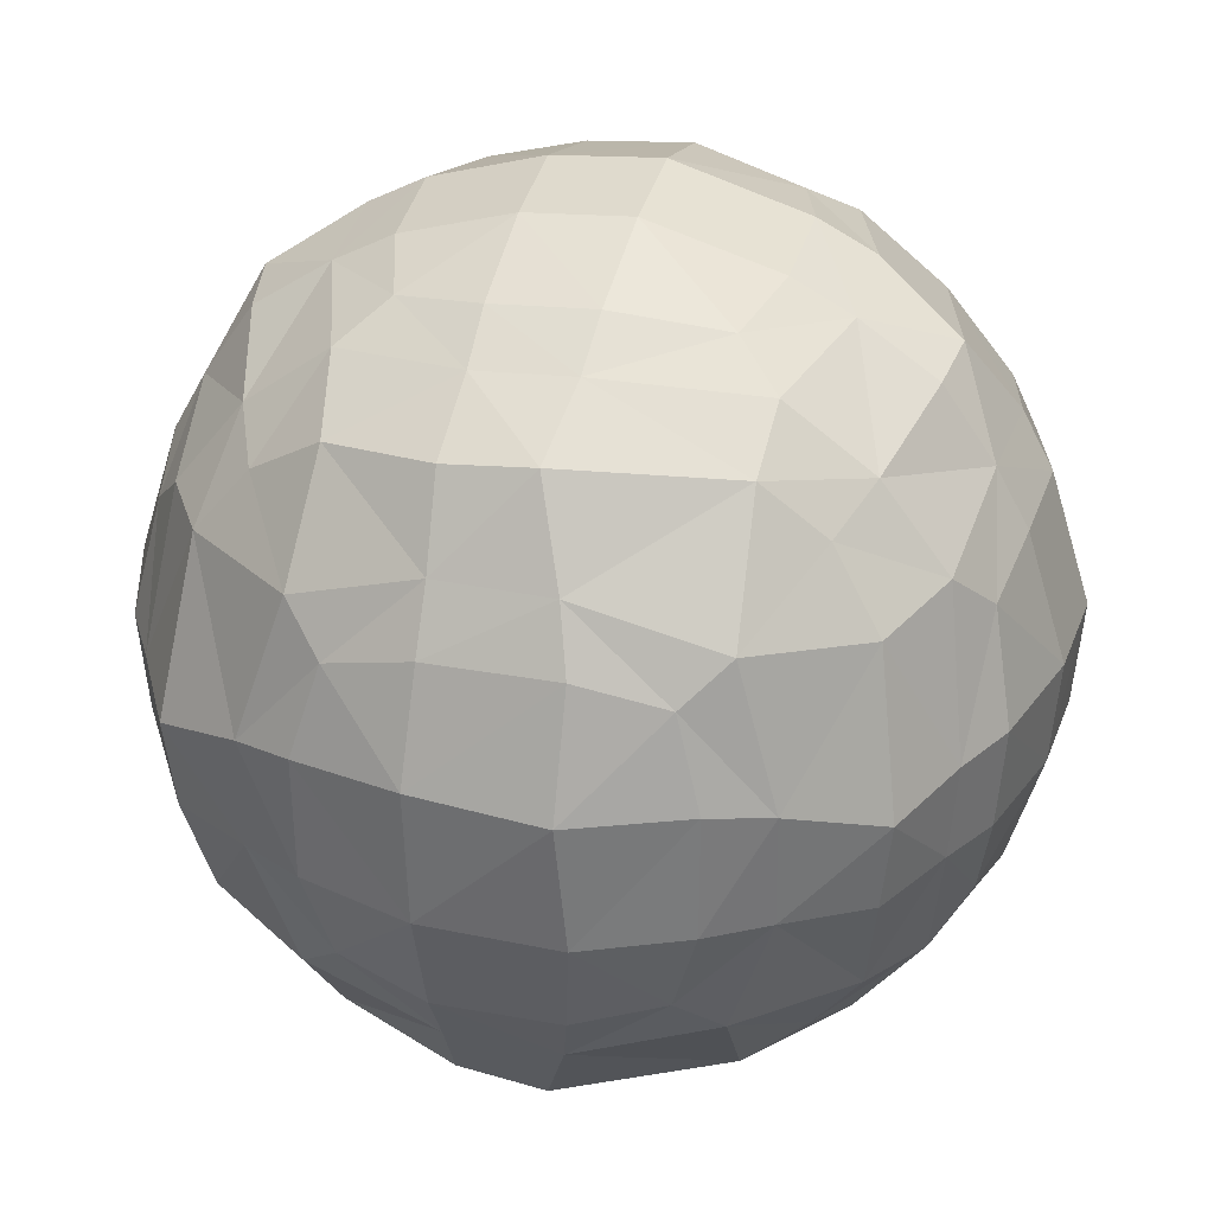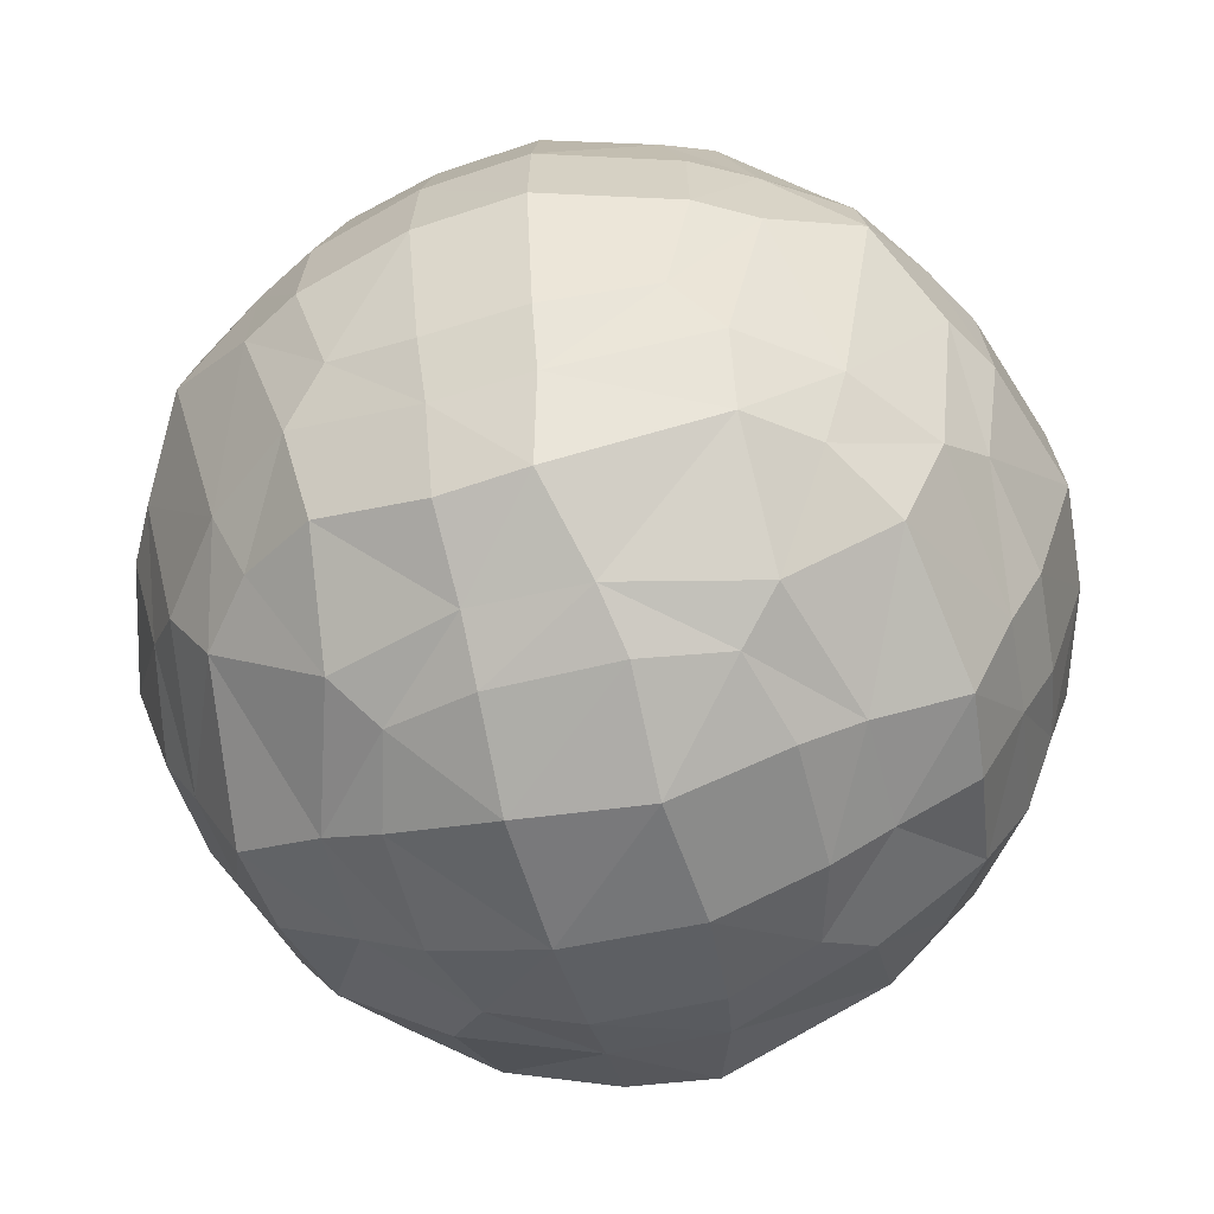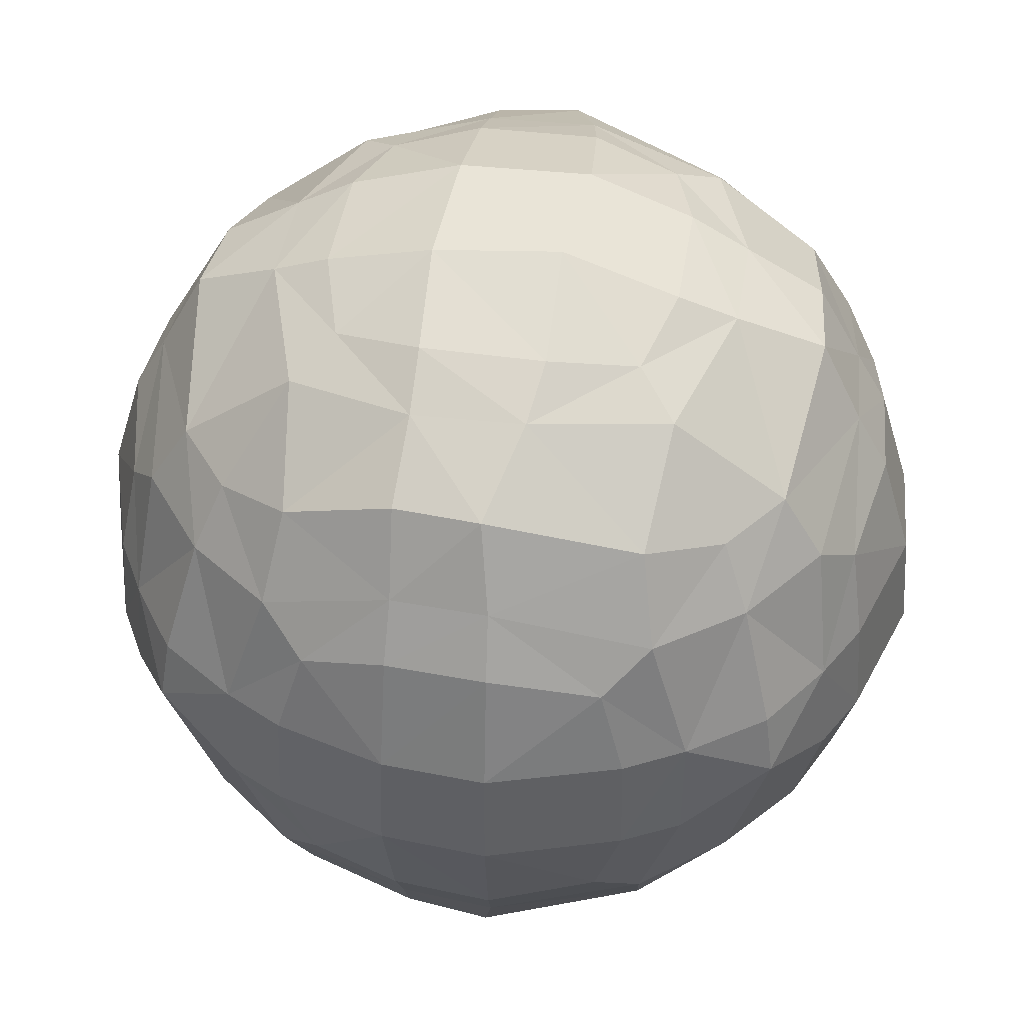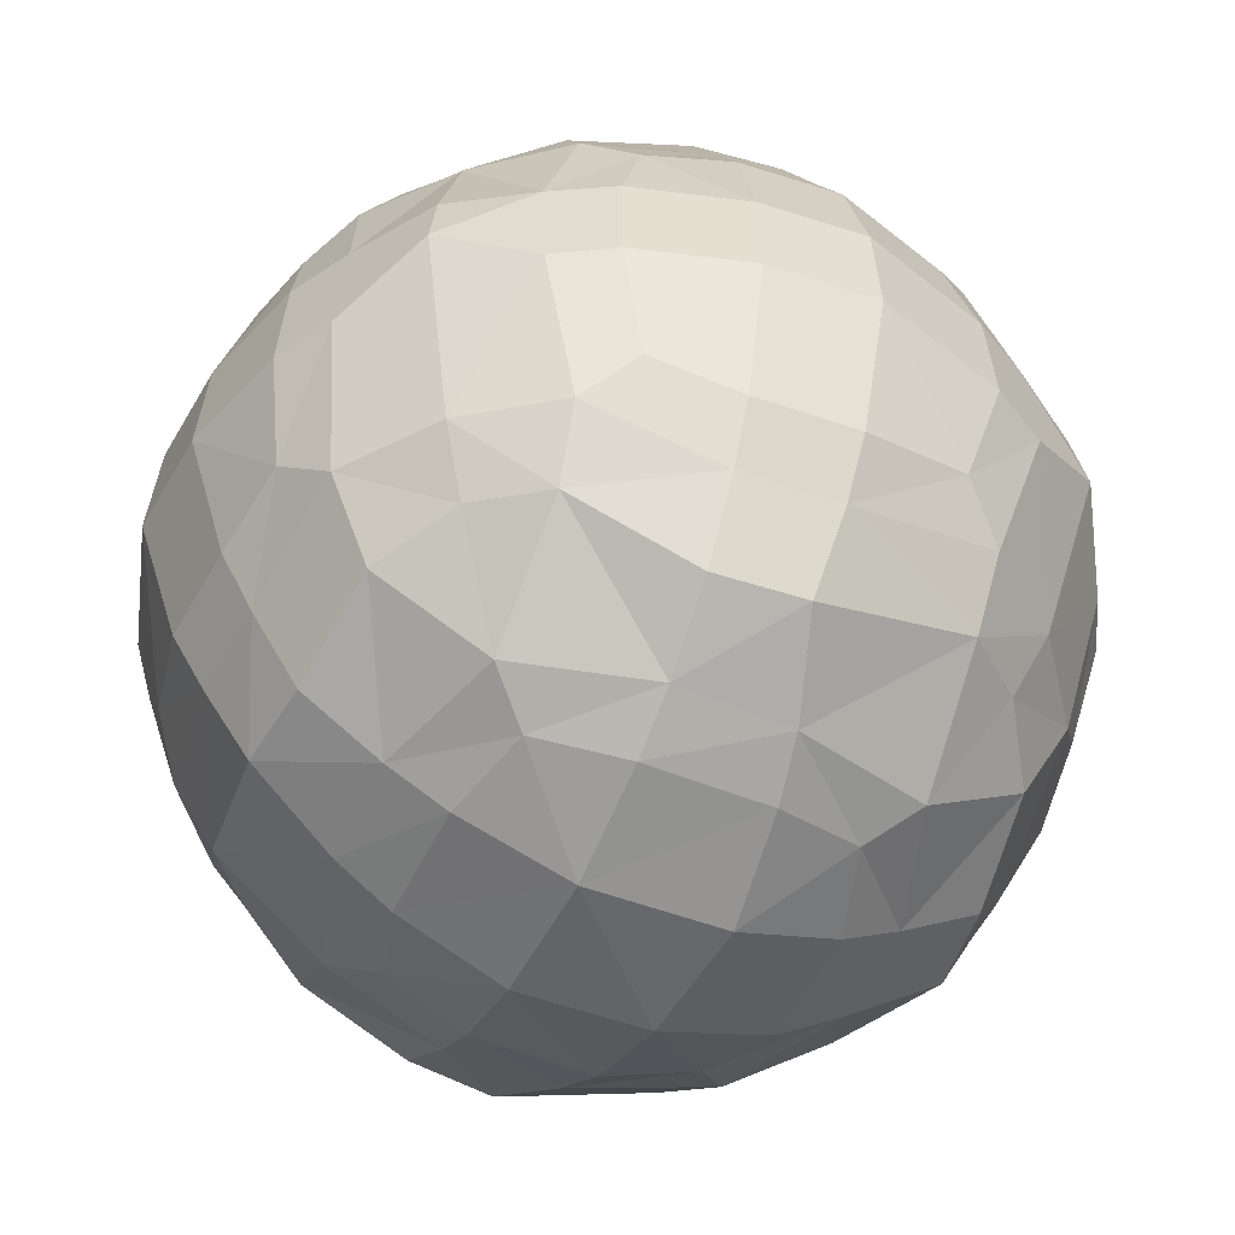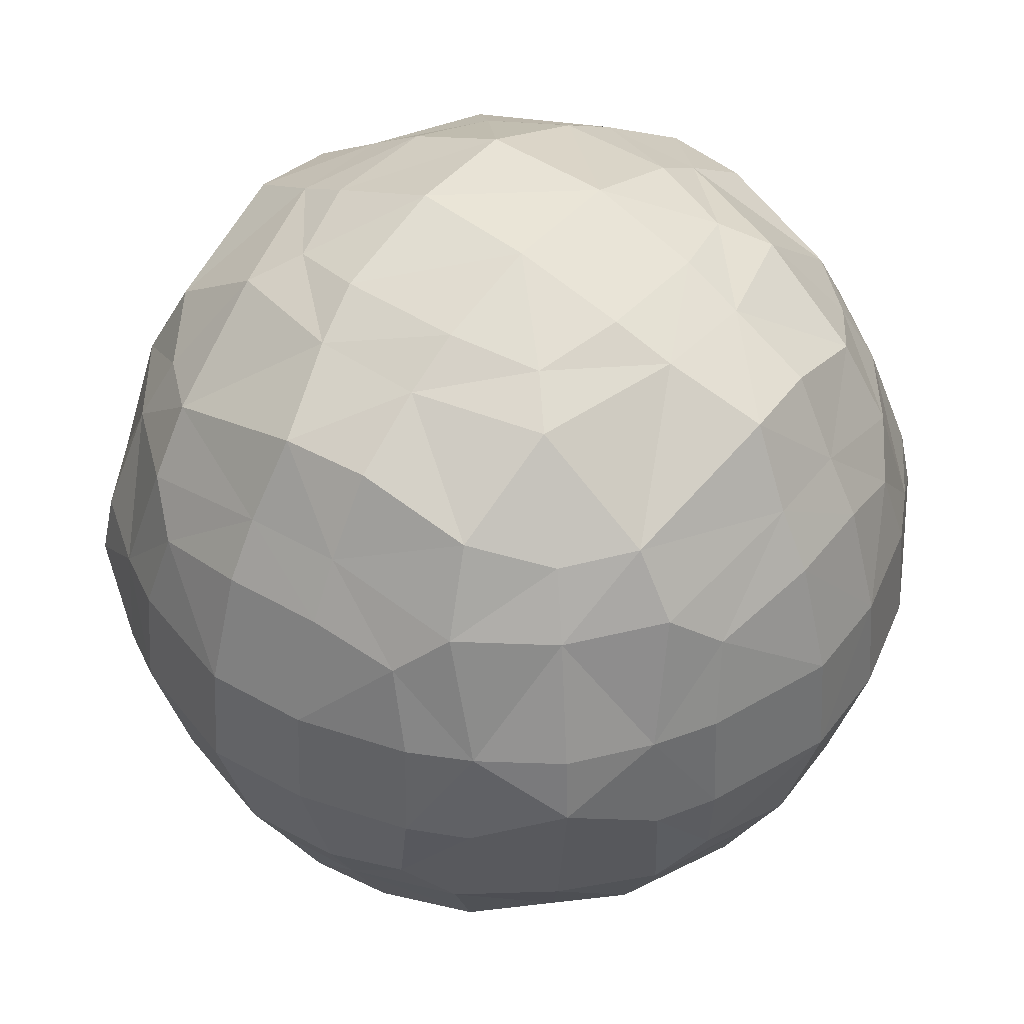
<metadata>
{"format":"obj","ext":"obj","renderer":"f3d","projection":"perspective","resolution":1024,"background":"white","views":[{"elev":31.8,"azim":-166.1,"up":"+Z"},{"elev":-59.3,"azim":-75.5,"up":"+Y"},{"elev":45.7,"azim":-80.8,"up":"+Y"},{"elev":-49.6,"azim":155.6,"up":"+Y"},{"elev":42.6,"azim":38.0,"up":"+Y"}]}
</metadata>
<code>
o Sphere
v -0.5786 -0.577 0.5784
v -0.6406 -0.4258 0.6406
v -0.7354 1e-06 0.7354
v -0.6983 -0.5948 0.434
v -0.7478 -0.7282 0.05271
v -0.8728 -0.3443 0.3434
v -0.9238 -0.09945 0.4085
v -0.9229 -0.4067 0.09089
v -1.02 -0.09945 0.1004
v -0.7933 -0.4375 0.4448
v -0.8519 -0.1063 0.5391
v -0.8467 -0.5425 0.08338
v -0.4075 -0.6332 0.6922
v -0.05272 -0.7282 0.7478
v -0.3434 -0.3443 0.8728
v -0.4085 -0.09946 0.9238
v -0.4448 -0.4375 0.7933
v -0.5391 -0.1063 0.8519
v -0.09089 -0.4067 0.9229
v -0.1004 -0.09946 1.02
v -0.08339 -0.5425 0.8467
v -0.3472 -0.8726 0.3475
v -0.4376 -0.8026 0.4456
v -0.4075 -0.9161 0.1495
v -0.5428 -0.8441 0.1191
v -0.1423 -0.9125 0.4072
v -0.1191 -0.8441 0.5428
v -0.1433 -1.01 0.1425
v -0.7138 0.1489 0.7138
v -0.6406 0.4258 0.6406
v -0.5784 0.577 0.5786
v -0.9064 0.1439 0.4012
v -0.8728 0.3443 0.3434
v -1 0.1471 0.09849
v -0.9229 0.4067 0.09089
v -0.8316 0.142 0.5385
v -0.7933 0.4375 0.4448
v -0.8467 0.5425 0.08338
v -0.6922 0.6332 0.4075
v -0.7478 0.7282 0.05271
v -0.4012 0.1439 0.9064
v -0.3434 0.3443 0.8728
v -0.5385 0.142 0.8316
v -0.4448 0.4375 0.7933
v -0.09849 0.1471 1
v -0.09089 0.4067 0.9229
v -0.08339 0.5425 0.8467
v -0.434 0.5948 0.6983
v -0.05271 0.7282 0.7478
v -0.4456 0.8026 0.4376
v -0.3475 0.8726 0.3472
v -0.5428 0.8441 0.1191
v -0.4072 0.9125 0.1423
v -0.1191 0.8441 0.5428
v -0.1495 0.9161 0.4075
v -0.1458 1.01 0.1387
v -0.7256 -0.7204 -0.1501
v -0.6922 -0.6332 -0.4075
v -0.9055 -0.4015 -0.1434
v -1 -0.09945 -0.1478
v -0.8728 -0.3443 -0.3434
v -0.9238 -0.09946 -0.4085
v -0.8301 -0.5366 -0.141
v -0.7933 -0.4375 -0.4448
v -0.8519 -0.1064 -0.5391
v -0.5784 -0.577 -0.5786
v -0.6406 -0.4258 -0.6406
v -0.7354 1e-06 -0.7354
v -0.4063 -0.9114 -0.1437
v -0.5429 -0.8335 -0.1416
v -0.3472 -0.8726 -0.3475
v -0.4456 -0.8026 -0.4376
v -0.1697 -0.9964 -0.1557
v -0.1423 -0.9125 -0.4072
v -0.1191 -0.8441 -0.5428
v -0.434 -0.5948 -0.6983
v -0.05271 -0.7282 -0.7478
v -0.4448 -0.4375 -0.7933
v -0.5391 -0.1064 -0.8519
v -0.3434 -0.3443 -0.8728
v -0.4085 -0.09946 -0.9238
v -0.08339 -0.5425 -0.8467
v -0.0909 -0.4067 -0.9229
v -0.1004 -0.09945 -1.02
v -0.9816 0.1442 -0.1441
v -0.9055 0.4015 -0.1434
v -0.9064 0.1439 -0.4012
v -0.8728 0.3443 -0.3434
v -0.8301 0.5366 -0.141
v -0.8316 0.142 -0.5385
v -0.7933 0.4375 -0.4448
v -0.7256 0.7204 -0.1501
v -0.6922 0.6332 -0.4075
v -0.7138 0.1489 -0.7138
v -0.6406 0.4258 -0.6406
v -0.5784 0.577 -0.5786
v -0.5429 0.8335 -0.1416
v -0.4063 0.9114 -0.1437
v -0.4456 0.8026 -0.4376
v -0.3472 0.8726 -0.3475
v -0.1697 0.9964 -0.1557
v -0.1191 0.8441 -0.5428
v -0.1423 0.9125 -0.4072
v -0.5385 0.142 -0.8316
v -0.4448 0.4375 -0.7933
v -0.4012 0.1439 -0.9064
v -0.3434 0.3443 -0.8728
v -0.08339 0.5425 -0.8467
v -0.0985 0.1471 -1
v -0.09089 0.4067 -0.9229
v -0.434 0.5948 -0.6983
v -0.05271 0.7283 -0.7478
v 0.1501 -0.7204 0.7256
v 0.4075 -0.6332 0.6922
v 0.1434 -0.4015 0.9055
v 0.1478 -0.09945 1
v 0.141 -0.5366 0.8301
v 0.3434 -0.3443 0.8728
v 0.4085 -0.09945 0.9238
v 0.4448 -0.4375 0.7933
v 0.5391 -0.1063 0.8519
v 0.1437 -0.9114 0.4063
v 0.1416 -0.8335 0.5429
v 0.1548 -0.9986 0.1632
v 0.3475 -0.8726 0.3472
v 0.4376 -0.8026 0.4456
v 0.4072 -0.9125 0.1423
v 0.5428 -0.8441 0.1191
v 0.5786 -0.577 0.5784
v 0.6406 -0.4258 0.6406
v 0.7354 -2e-06 0.7354
v 0.6983 -0.5948 0.434
v 0.7478 -0.7282 0.05271
v 0.7933 -0.4375 0.4448
v 0.8519 -0.1064 0.5391
v 0.8467 -0.5425 0.08339
v 0.8728 -0.3443 0.3434
v 0.9238 -0.09946 0.4085
v 0.9229 -0.4067 0.09089
v 1.02 -0.09945 0.1004
v 0.1441 0.1442 0.9816
v 0.1434 0.4015 0.9055
v 0.141 0.5366 0.8301
v 0.4012 0.1439 0.9064
v 0.3434 0.3443 0.8728
v 0.5385 0.142 0.8316
v 0.4448 0.4375 0.7933
v 0.1501 0.7204 0.7256
v 0.4075 0.6332 0.6922
v 0.1416 0.8335 0.5429
v 0.1437 0.9114 0.4063
v 0.1548 0.9986 0.1632
v 0.4376 0.8026 0.4456
v 0.3475 0.8726 0.3472
v 0.5428 0.8441 0.1191
v 0.4072 0.9125 0.1423
v 0.7138 0.1489 0.7138
v 0.6406 0.4258 0.6406
v 0.5786 0.577 0.5784
v 0.8316 0.142 0.5385
v 0.7933 0.4375 0.4448
v 0.8467 0.5425 0.08339
v 0.9064 0.1439 0.4012
v 0.8728 0.3443 0.3434
v 1 0.1471 0.09849
v 0.9229 0.4067 0.09089
v 0.6983 0.5948 0.434
v 0.7478 0.7282 0.05272
v 0.1462 -0.9944 -0.1457
v 0.1437 -0.9114 -0.4063
v 0.1416 -0.8335 -0.5429
v 0.4051 -0.9074 -0.1426
v 0.5429 -0.8335 -0.1416
v 0.3475 -0.8726 -0.3472
v 0.4456 -0.8026 -0.4376
v 0.1501 -0.7204 -0.7256
v 0.434 -0.5948 -0.6983
v 0.141 -0.5366 -0.8301
v 0.1434 -0.4015 -0.9055
v 0.1478 -0.09946 -1
v 0.4448 -0.4375 -0.7933
v 0.5391 -0.1064 -0.8519
v 0.3434 -0.3443 -0.8728
v 0.4085 -0.09945 -0.9238
v 0.7256 -0.7204 -0.1501
v 0.6922 -0.6332 -0.4075
v 0.8301 -0.5366 -0.141
v 0.7933 -0.4375 -0.4448
v 0.8519 -0.1064 -0.5391
v 0.9055 -0.4015 -0.1434
v 1 -0.09945 -0.1478
v 0.8728 -0.3443 -0.3434
v 0.9238 -0.09946 -0.4085
v 0.5784 -0.577 -0.5786
v 0.6406 -0.4258 -0.6406
v 0.7354 -1e-06 -0.7354
v 0.1462 0.9944 -0.1457
v 0.1416 0.8335 -0.5429
v 0.1437 0.9114 -0.4063
v 0.5429 0.8335 -0.1416
v 0.4051 0.9074 -0.1426
v 0.4456 0.8026 -0.4376
v 0.3475 0.8726 -0.3472
v 0.141 0.5366 -0.8301
v 0.1441 0.1442 -0.9816
v 0.1434 0.4015 -0.9055
v 0.5385 0.142 -0.8316
v 0.4448 0.4375 -0.7933
v 0.4012 0.1439 -0.9064
v 0.3434 0.3443 -0.8728
v 0.1501 0.7204 -0.7256
v 0.434 0.5948 -0.6983
v 0.8301 0.5366 -0.141
v 0.8316 0.142 -0.5385
v 0.7933 0.4375 -0.4448
v 0.9816 0.1442 -0.1441
v 0.9055 0.4015 -0.1434
v 0.9064 0.1439 -0.4012
v 0.8728 0.3443 -0.3434
v 0.7256 0.7204 -0.1501
v 0.6922 0.6332 -0.4075
v 0.7138 0.1489 -0.7138
v 0.6406 0.4258 -0.6406
v 0.5784 0.577 -0.5786
f 6 9 8
f 6 11 7
f 6 12 10
f 15 18 17
f 15 20 16
f 15 21 19
f 22 25 24
f 22 27 23
f 22 28 26
f 2 18 3
f 4 25 23
f 13 27 14
f 2 11 10
f 4 12 5
f 13 21 17
f 2 4 1
f 1 17 2
f 1 23 13
f 33 34 32
f 36 33 32
f 38 33 37
f 42 43 41
f 45 42 41
f 47 42 46
f 51 52 50
f 54 51 50
f 56 51 55
f 43 30 29
f 52 39 50
f 30 36 29
f 54 48 49
f 39 38 37
f 47 48 44
f 31 37 30
f 30 48 31
f 50 31 48
f 60 61 59
f 65 61 62
f 61 63 59
f 70 71 69
f 75 71 72
f 71 73 69
f 79 80 78
f 84 80 81
f 80 82 78
f 58 70 57
f 79 67 68
f 76 75 72
f 65 67 64
f 63 58 57
f 82 76 78
f 64 66 58
f 67 76 66
f 66 72 58
f 85 88 87
f 88 90 87
f 89 88 86
f 97 100 99
f 100 102 99
f 101 100 98
f 104 107 106
f 107 109 106
f 108 107 105
f 97 93 92
f 95 104 94
f 90 95 94
f 102 111 99
f 89 93 91
f 111 108 105
f 91 96 95
f 111 95 96
f 99 96 93
f 121 118 120
f 118 116 115
f 117 118 115
f 128 125 127
f 125 123 122
f 124 125 122
f 140 137 139
f 137 135 134
f 136 137 134
f 130 121 120
f 128 132 126
f 123 114 113
f 135 130 134
f 114 117 113
f 136 132 133
f 132 130 129
f 129 120 114
f 126 129 114
f 146 145 144
f 141 145 142
f 145 143 142
f 155 154 153
f 150 154 151
f 154 152 151
f 165 164 163
f 160 164 161
f 164 162 161
f 146 158 147
f 167 155 153
f 160 158 157
f 149 150 148
f 143 149 148
f 162 167 161
f 167 158 161
f 147 159 149
f 159 153 149
f 174 173 172
f 171 174 170
f 169 174 172
f 183 182 181
f 180 183 179
f 178 183 181
f 192 191 190
f 189 192 188
f 187 192 190
f 173 186 185
f 182 195 181
f 171 177 175
f 195 189 188
f 178 177 176
f 186 187 185
f 194 188 186
f 195 177 181
f 175 194 186
f 203 200 202
f 203 198 199
f 203 197 201
f 210 207 209
f 210 205 206
f 210 204 208
f 219 216 218
f 219 214 215
f 219 213 217
f 221 200 220
f 223 207 208
f 223 214 222
f 212 198 202
f 212 204 211
f 221 213 215
f 224 215 223
f 212 223 208
f 224 202 221
f 19 116 20
f 21 115 19
f 122 27 26
f 26 124 122
f 14 117 21
f 14 123 113
f 141 46 45
f 142 47 46
f 54 151 55
f 152 55 151
f 143 49 47
f 150 49 148
f 75 170 74
f 74 169 73
f 180 83 84
f 82 179 178
f 178 77 82
f 77 171 75
f 199 102 103
f 197 103 101
f 110 205 109
f 206 108 204
f 112 204 108
f 198 112 102
f 25 69 24
f 24 73 28
f 8 60 59
f 59 12 8
f 5 63 57
f 5 70 25
f 172 128 127
f 169 127 124
f 191 139 190
f 136 190 139
f 187 133 185
f 173 133 128
f 35 85 34
f 38 86 35
f 52 98 97
f 101 53 56
f 40 89 38
f 97 40 52
f 216 166 165
f 217 162 166
f 201 155 200
f 156 197 152
f 213 168 162
f 168 200 155
f 32 9 7
f 7 36 32
f 16 43 18
f 20 41 16
f 3 36 11
f 3 43 29
f 60 87 62
f 90 62 87
f 104 81 79
f 106 84 81
f 90 68 65
f 104 68 94
f 146 119 121
f 116 144 141
f 140 163 138
f 138 160 135
f 160 131 135
f 131 146 121
f 184 207 182
f 209 180 205
f 218 191 193
f 214 193 189
f 196 214 189
f 207 196 182
f 9 85 60
f 216 140 191
f 20 141 45
f 205 84 109
f 28 169 124
f 197 56 152
f 6 7 9
f 6 10 11
f 6 8 12
f 15 16 18
f 15 19 20
f 15 17 21
f 22 23 25
f 22 26 27
f 22 24 28
f 2 17 18
f 4 5 25
f 13 23 27
f 2 3 11
f 4 10 12
f 13 14 21
f 2 10 4
f 1 13 17
f 1 4 23
f 33 35 34
f 36 37 33
f 38 35 33
f 42 44 43
f 45 46 42
f 47 44 42
f 51 53 52
f 54 55 51
f 56 53 51
f 43 44 30
f 52 40 39
f 30 37 36
f 54 50 48
f 39 40 38
f 47 49 48
f 31 39 37
f 30 44 48
f 50 39 31
f 60 62 61
f 65 64 61
f 61 64 63
f 70 72 71
f 75 74 71
f 71 74 73
f 79 81 80
f 84 83 80
f 80 83 82
f 58 72 70
f 79 78 67
f 76 77 75
f 65 68 67
f 63 64 58
f 82 77 76
f 64 67 66
f 67 78 76
f 66 76 72
f 85 86 88
f 88 91 90
f 89 91 88
f 97 98 100
f 100 103 102
f 101 103 100
f 104 105 107
f 107 110 109
f 108 110 107
f 97 99 93
f 95 105 104
f 90 91 95
f 102 112 111
f 89 92 93
f 111 112 108
f 91 93 96
f 111 105 95
f 99 111 96
f 121 119 118
f 118 119 116
f 117 120 118
f 128 126 125
f 125 126 123
f 124 127 125
f 140 138 137
f 137 138 135
f 136 139 137
f 130 131 121
f 128 133 132
f 123 126 114
f 135 131 130
f 114 120 117
f 136 134 132
f 132 134 130
f 129 130 120
f 126 132 129
f 146 147 145
f 141 144 145
f 145 147 143
f 155 156 154
f 150 153 154
f 154 156 152
f 165 166 164
f 160 163 164
f 164 166 162
f 146 157 158
f 167 168 155
f 160 161 158
f 149 153 150
f 143 147 149
f 162 168 167
f 167 159 158
f 147 158 159
f 159 167 153
f 174 175 173
f 171 175 174
f 169 170 174
f 183 184 182
f 180 184 183
f 178 179 183
f 192 193 191
f 189 193 192
f 187 188 192
f 173 175 186
f 182 196 195
f 171 176 177
f 195 196 189
f 178 181 177
f 186 188 187
f 194 195 188
f 195 194 177
f 175 177 194
f 203 201 200
f 203 202 198
f 203 199 197
f 210 208 207
f 210 209 205
f 210 206 204
f 219 217 216
f 219 218 214
f 219 215 213
f 221 202 200
f 223 222 207
f 223 215 214
f 212 211 198
f 212 208 204
f 221 220 213
f 224 221 215
f 212 224 223
f 224 212 202
f 19 115 116
f 21 117 115
f 122 123 27
f 26 28 124
f 14 113 117
f 14 27 123
f 141 142 46
f 142 143 47
f 54 150 151
f 152 56 55
f 143 148 49
f 150 54 49
f 75 171 170
f 74 170 169
f 180 179 83
f 82 83 179
f 178 176 77
f 77 176 171
f 199 198 102
f 197 199 103
f 110 206 205
f 206 110 108
f 112 211 204
f 198 211 112
f 25 70 69
f 24 69 73
f 8 9 60
f 59 63 12
f 5 12 63
f 5 57 70
f 172 173 128
f 169 172 127
f 191 140 139
f 136 187 190
f 187 136 133
f 173 185 133
f 35 86 85
f 38 89 86
f 52 53 98
f 101 98 53
f 40 92 89
f 97 92 40
f 216 217 166
f 217 213 162
f 201 156 155
f 156 201 197
f 213 220 168
f 168 220 200
f 32 34 9
f 7 11 36
f 16 41 43
f 20 45 41
f 3 29 36
f 3 18 43
f 60 85 87
f 90 65 62
f 104 106 81
f 106 109 84
f 90 94 68
f 104 79 68
f 146 144 119
f 116 119 144
f 140 165 163
f 138 163 160
f 160 157 131
f 131 157 146
f 184 209 207
f 209 184 180
f 218 216 191
f 214 218 193
f 196 222 214
f 207 222 196
f 9 34 85
f 216 165 140
f 20 116 141
f 205 180 84
f 28 73 169
f 197 101 56

</code>
